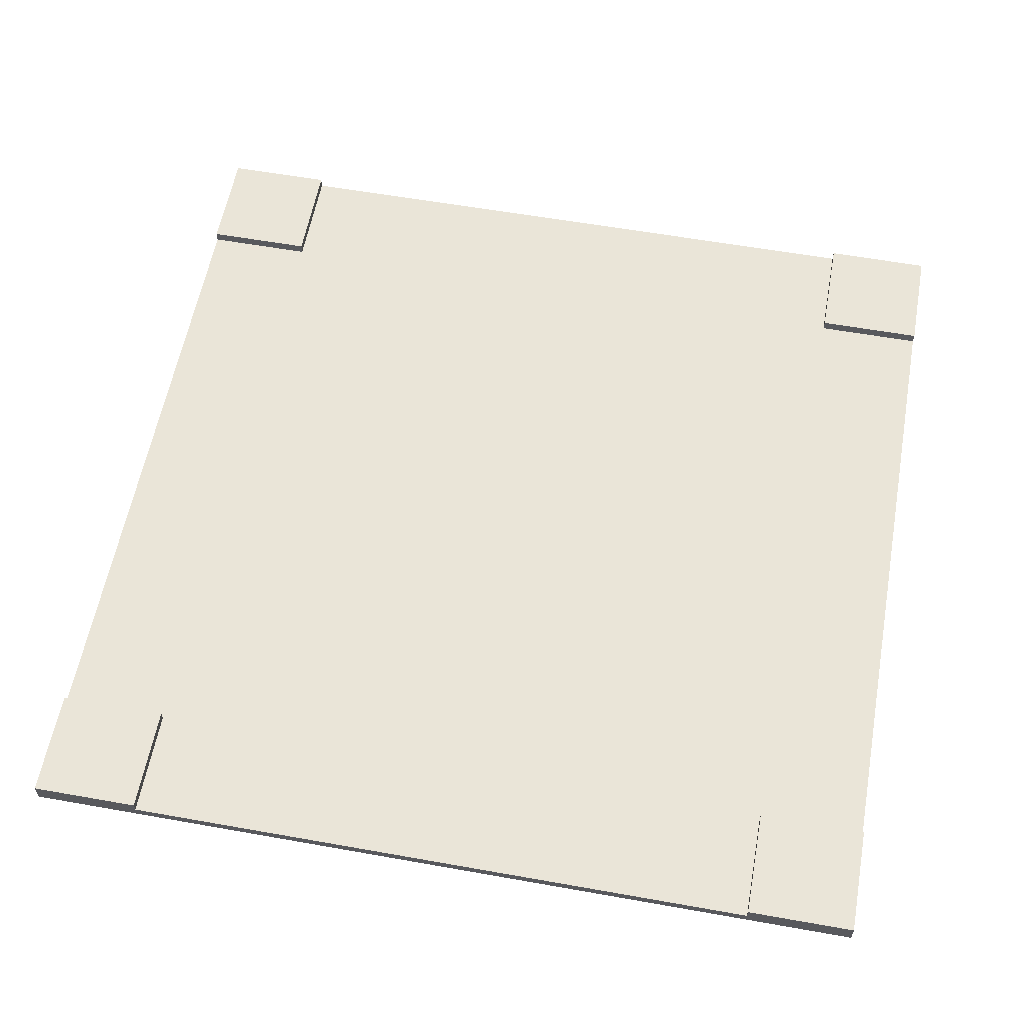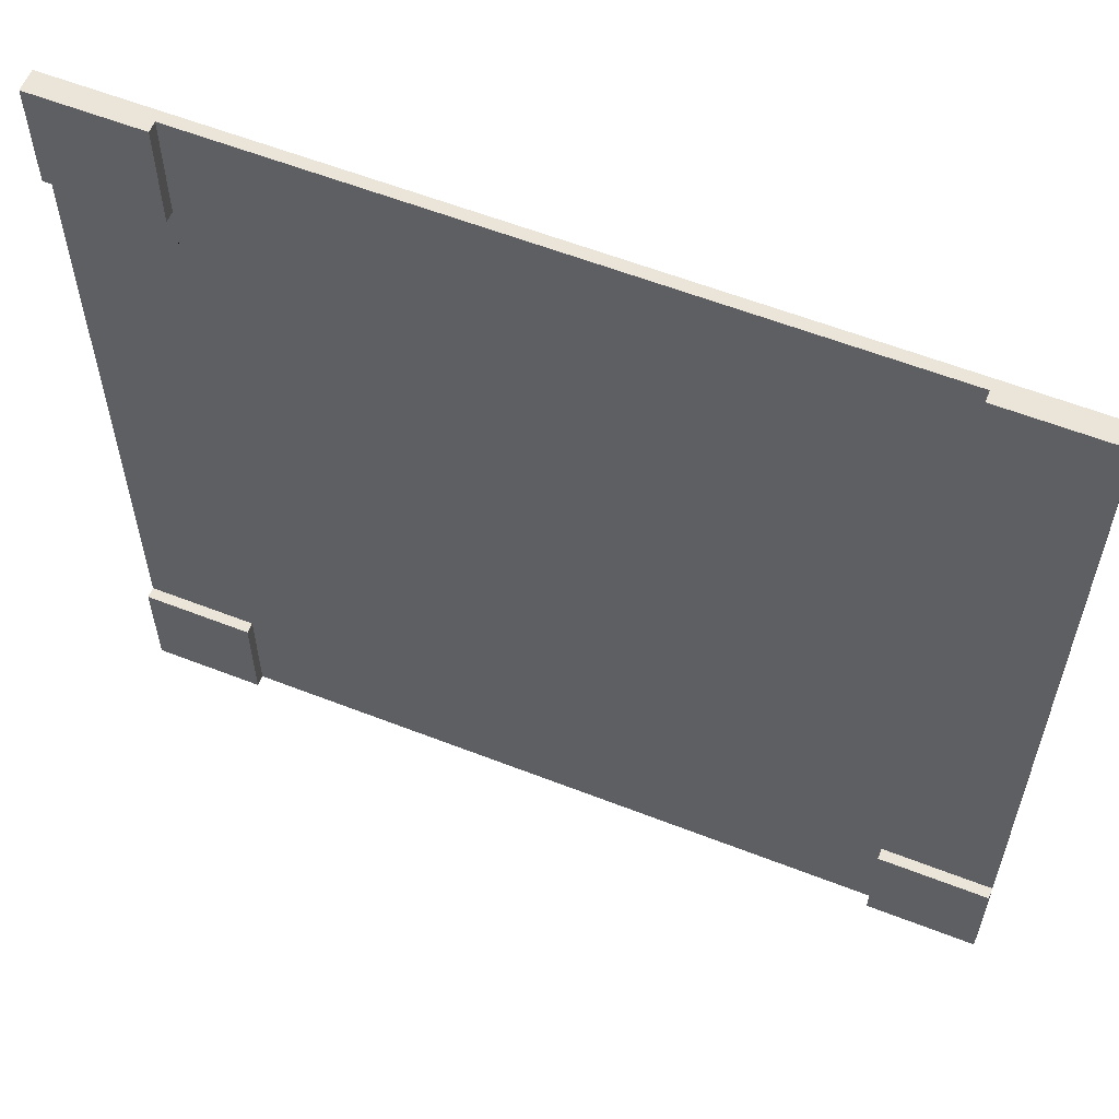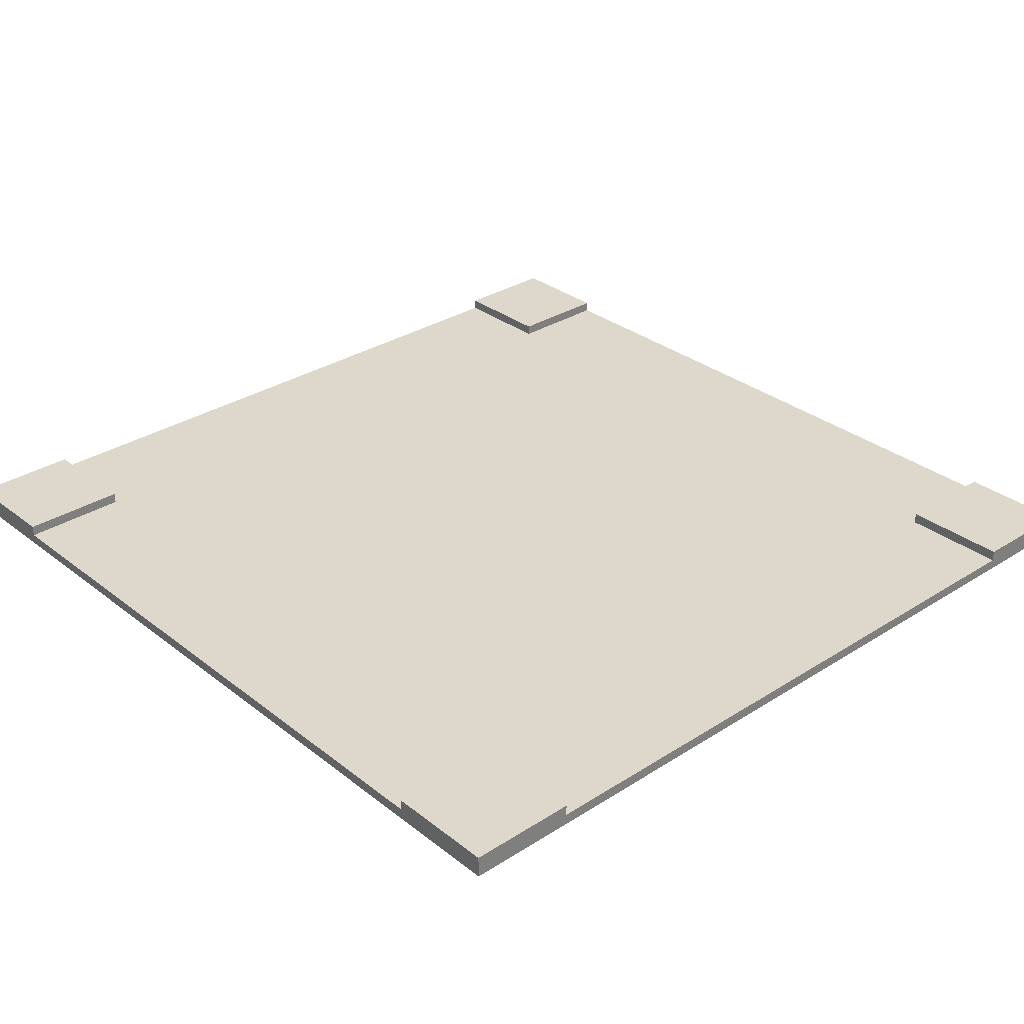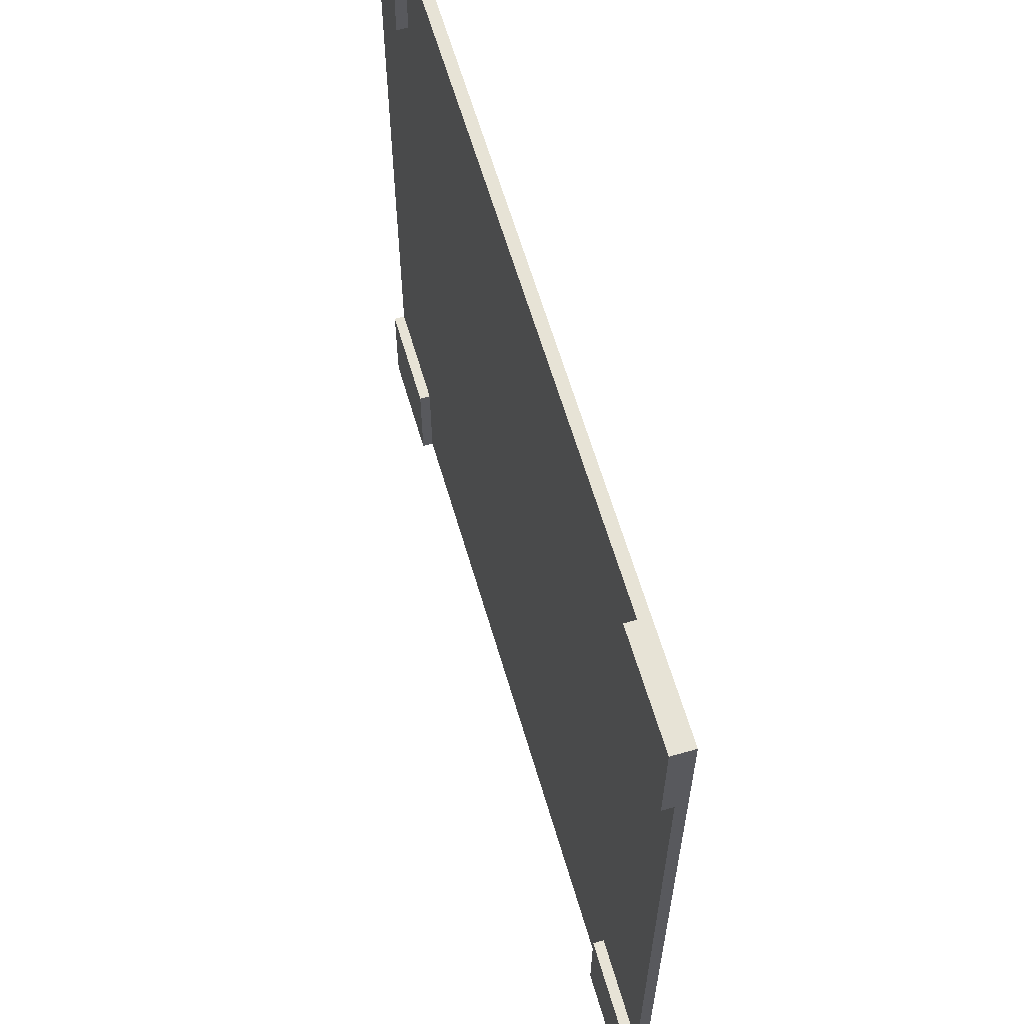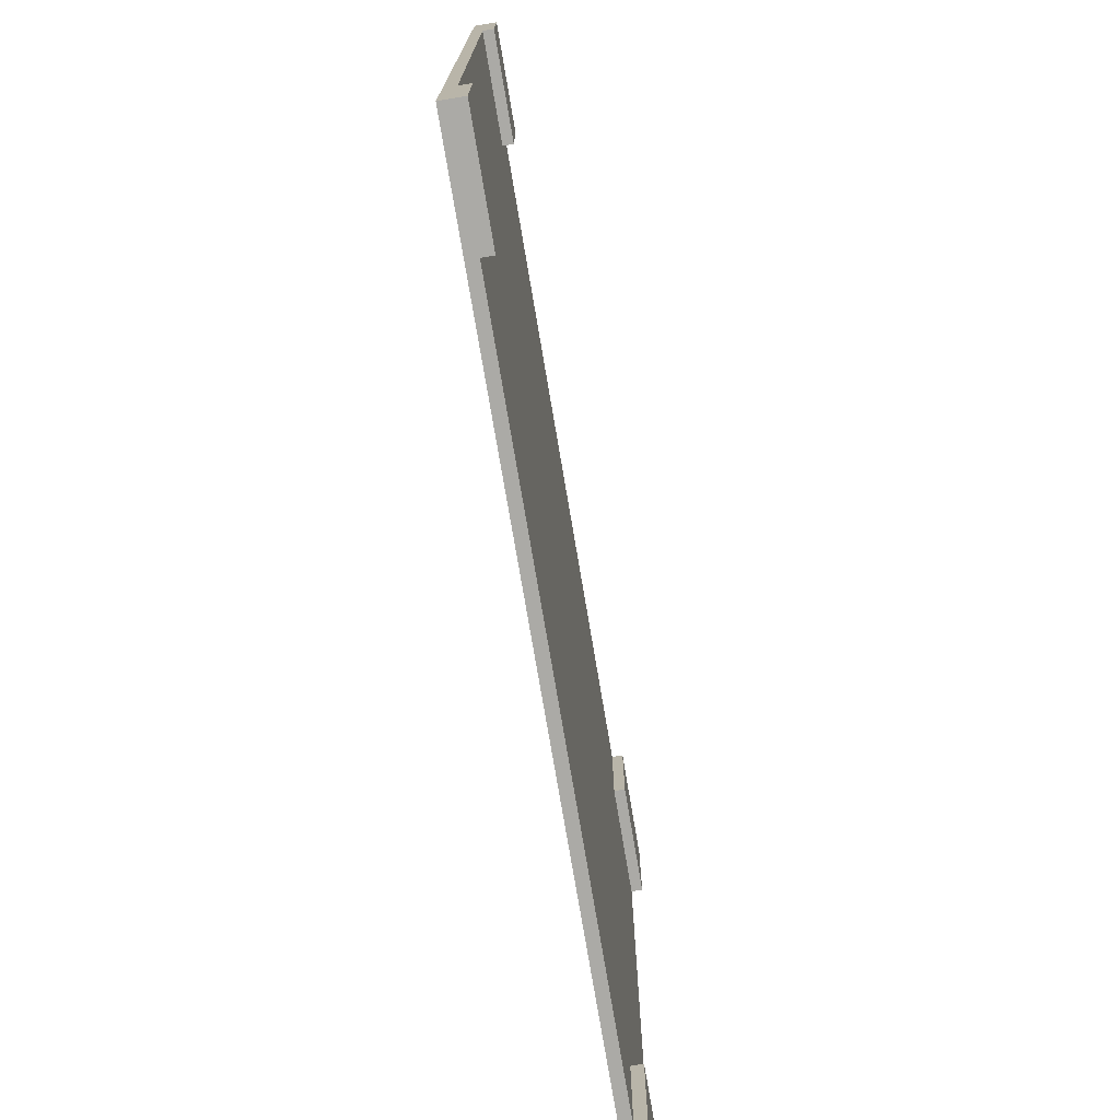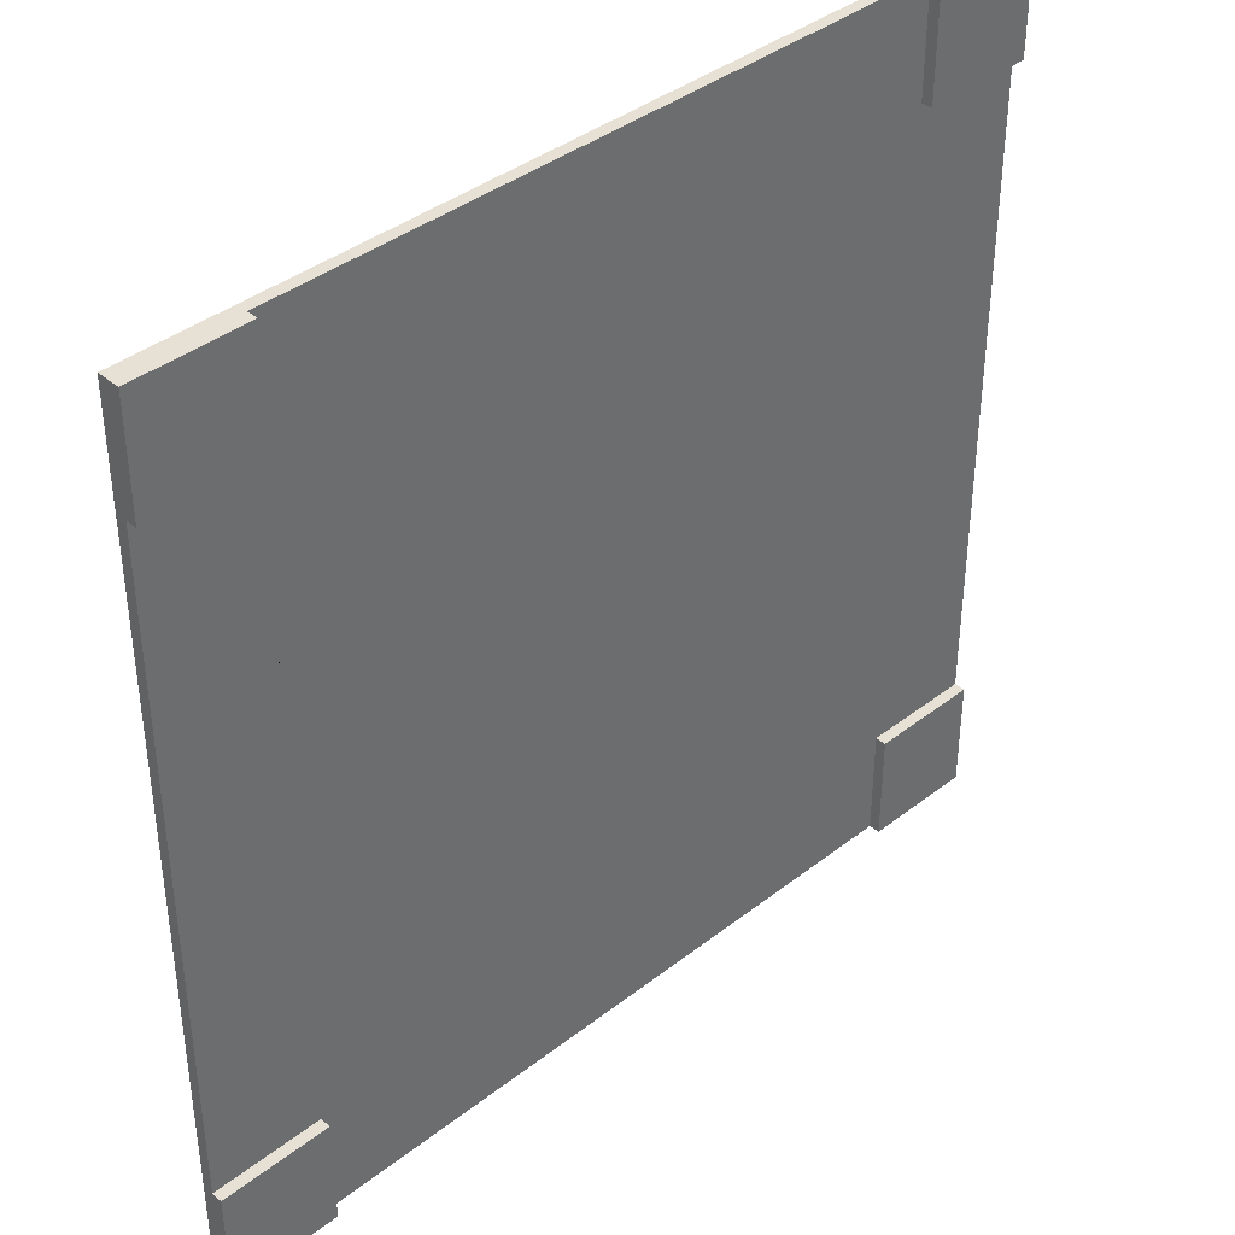
<metadata>
{"format":"obj","ext":"obj","renderer":"f3d","projection":"perspective","resolution":1024,"background":"white","views":[{"elev":58.8,"azim":10.4,"up":"+Y"},{"elev":59.1,"azim":-158.1,"up":"+Z"},{"elev":31.3,"azim":-132.2,"up":"+Y"},{"elev":62.7,"azim":-106.3,"up":"+Z"},{"elev":-75.8,"azim":99.6,"up":"+Z"},{"elev":39.2,"azim":135.9,"up":"+Z"}]}
</metadata>
<code>
o RT_Intersect
v 90.14 0 0
v 87.26 0.2882 0
v 67.09 0 0
v 90.14 0.5765 0
v 90.14 0.2882 -2.882
v 90.14 -2e-06 -23.06
v 67.09 -2e-06 -23.06
v 67.09 0.2882 -2.882
v 67.09 0.5765 -2.882
v 67.09 0.5765 0
v 69.97 0.2882 0
v 69.97 0.2882 -2.882
v 69.97 0.2882 -20.18
v 69.97 0.2882 -23.06
v 87.26 0.2882 -23.06
v 87.26 0.2882 -2.882
v 87.26 0.5765 -2.882
v 87.26 0.5765 0
v 90.14 0.5765 -2.882
v 87.26 0.2882 -20.18
v 90.14 0.2882 -20.18
v 90.14 0.5765 -20.18
v 90.14 0.5765 -23.06
v 67.09 0.5765 -23.06
v 67.09 0.2882 -20.18
v 69.97 0.5765 -20.18
v 67.09 0.5765 -20.18
v 69.97 0.5765 -23.06
v 69.97 0.5765 -2.882
v 69.97 0.5765 0
v 87.26 0.5765 -23.06
v 87.26 0.5765 -20.18
f 1 2 3
f 2 1 4
f 1 5 4
f 5 1 6
f 3 6 1
f 6 3 7
f 3 8 7
f 3 9 8
f 9 3 10
f 3 11 10
f 11 3 2
f 2 12 11
f 12 2 13
f 13 2 14
f 14 2 15
f 15 2 16
f 2 17 16
f 17 2 18
f 2 4 18
f 4 17 18
f 17 4 19
f 19 4 5
f 5 17 19
f 17 5 16
f 5 20 16
f 20 5 21
f 5 6 21
f 21 6 22
f 22 6 23
f 6 15 23
f 15 6 14
f 7 14 6
f 14 7 24
f 7 25 24
f 7 8 25
f 12 25 8
f 25 12 13
f 26 25 13
f 25 26 27
f 26 24 27
f 24 26 28
f 26 14 28
f 14 26 13
f 14 24 28
f 24 25 27
f 9 12 8
f 12 9 29
f 9 30 29
f 30 9 10
f 10 11 30
f 12 30 11
f 30 12 29
f 23 15 31
f 20 31 15
f 31 20 32
f 20 22 32
f 22 20 21
f 22 31 32
f 31 22 23
f 15 16 20

</code>
